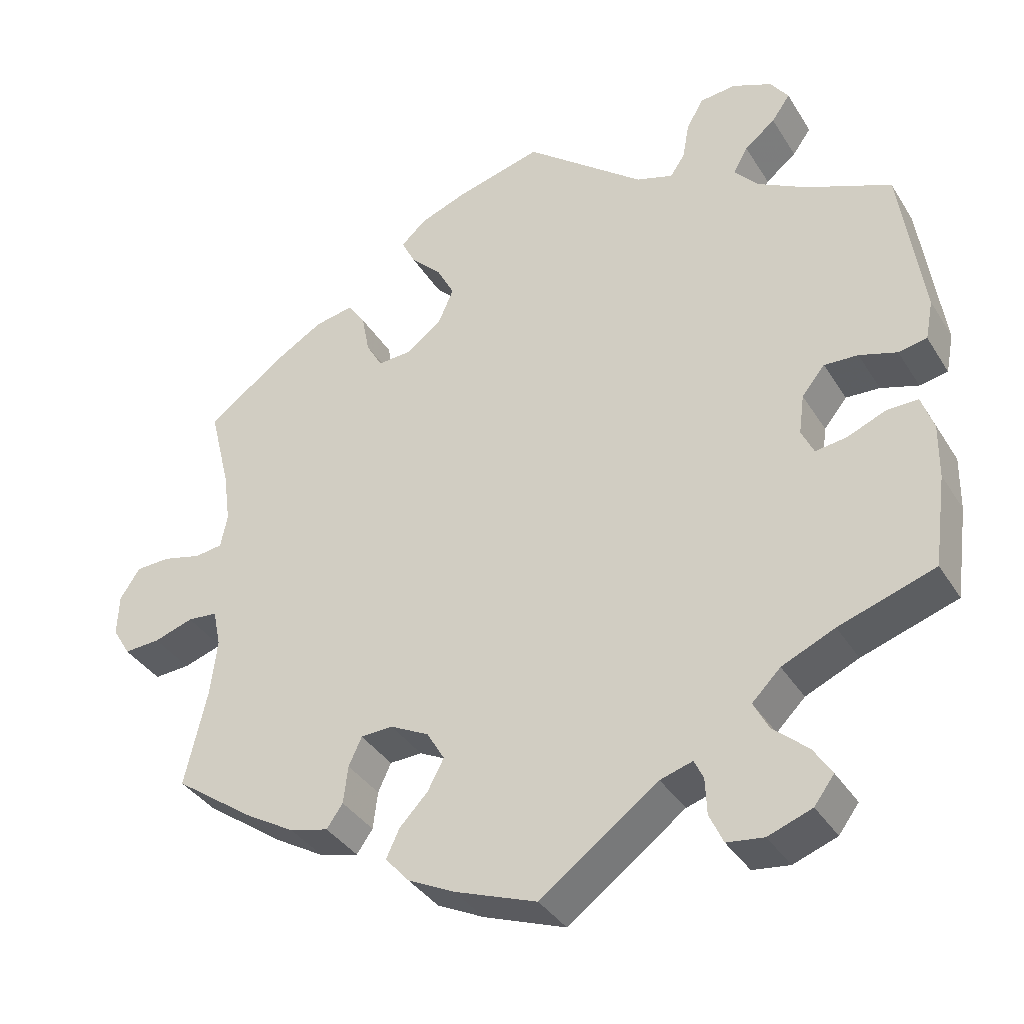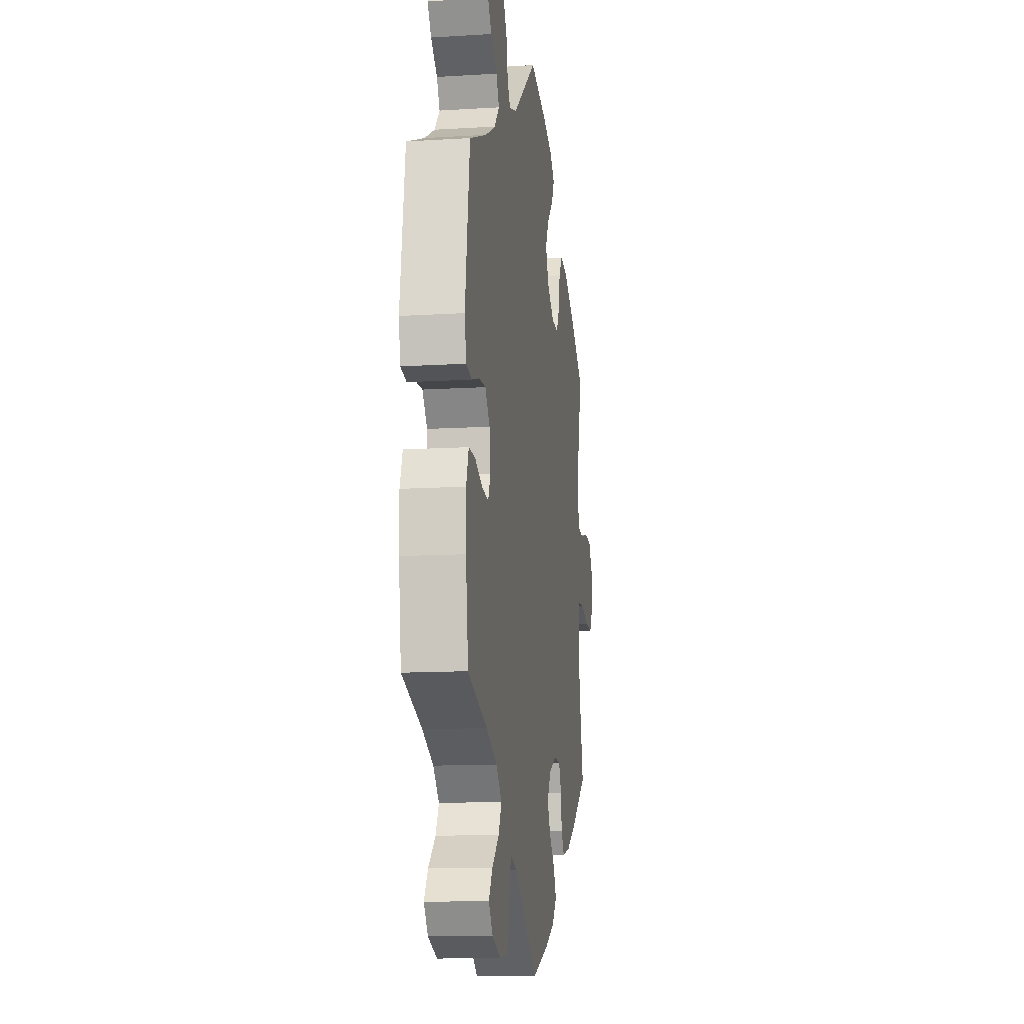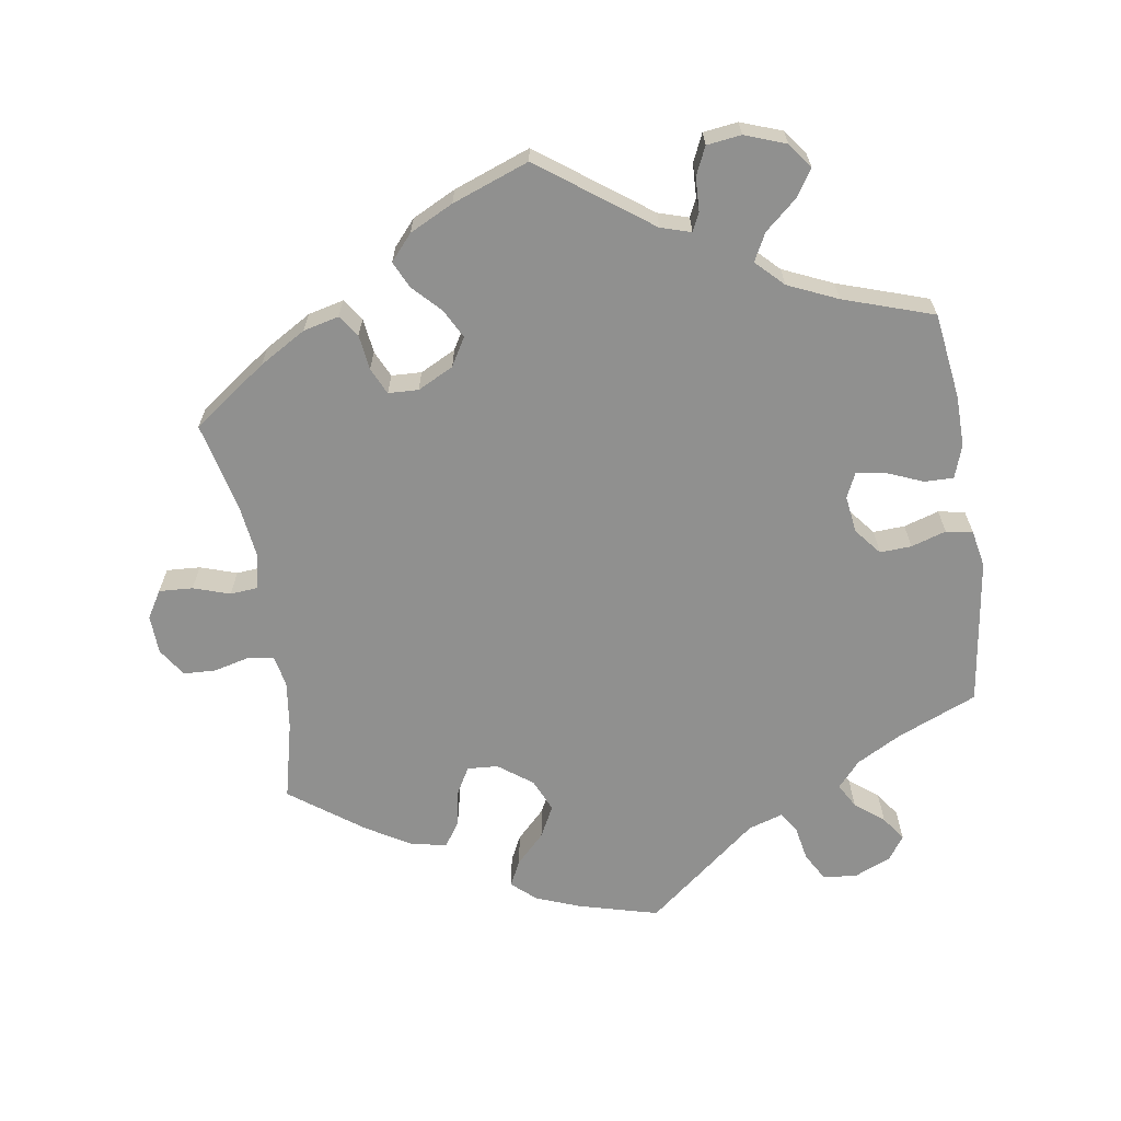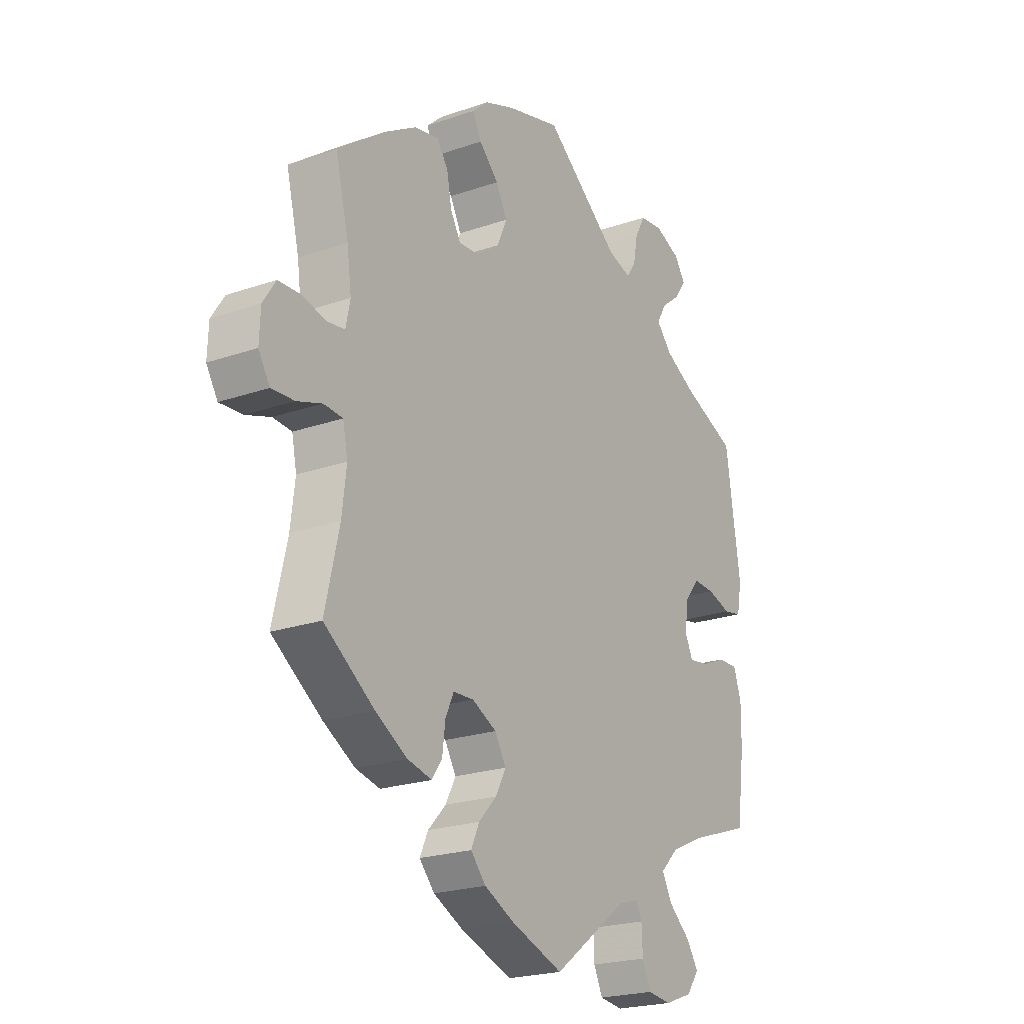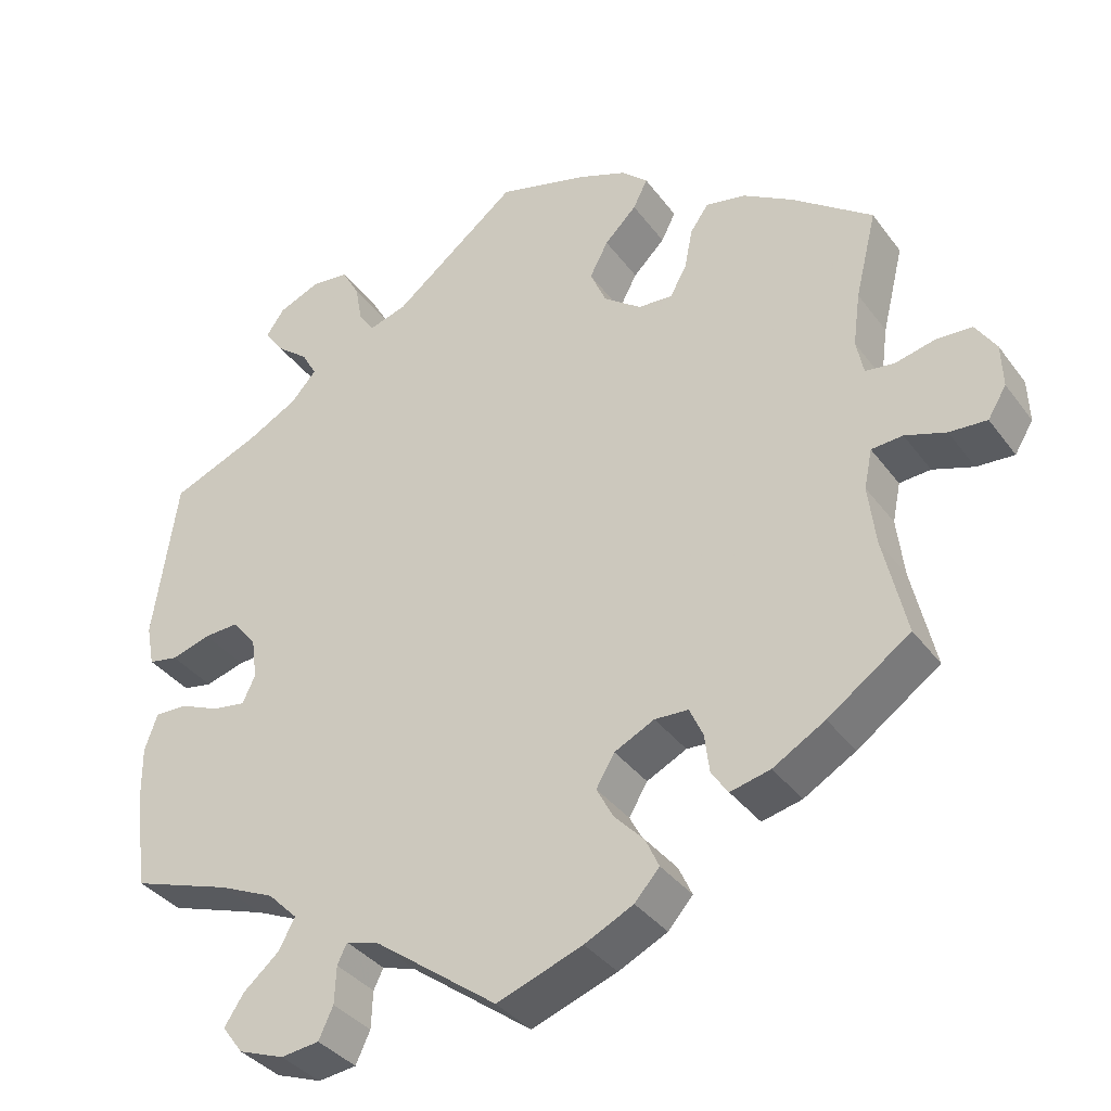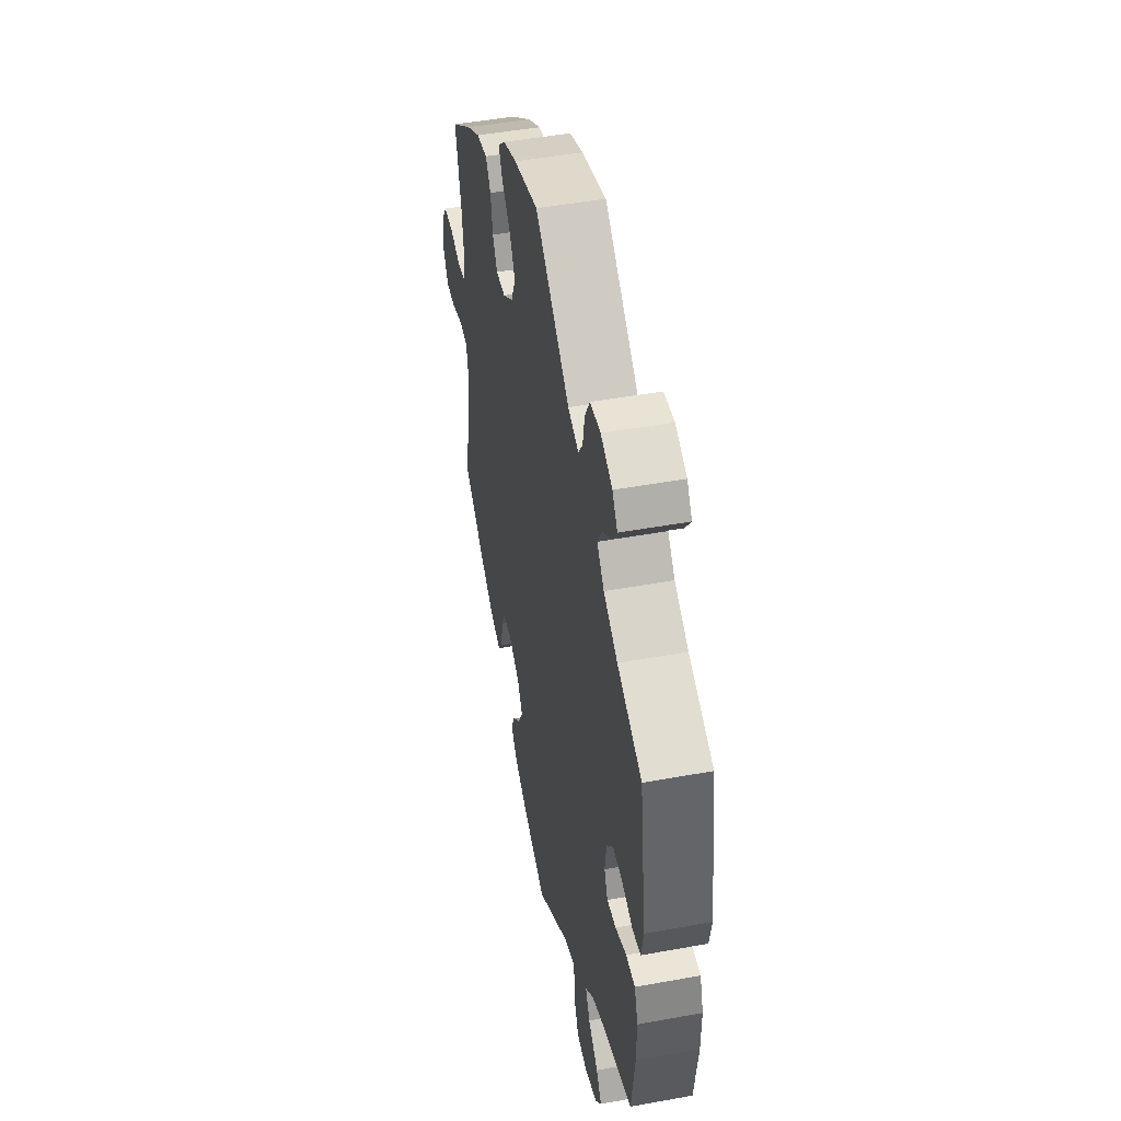
<metadata>
{"format":"obj","ext":"obj","renderer":"f3d","projection":"perspective","resolution":1024,"background":"white","views":[{"elev":-36.5,"azim":-151.9,"up":"+Z"},{"elev":-12.5,"azim":-81.7,"up":"+Z"},{"elev":-65.6,"azim":-170.9,"up":"+Y"},{"elev":-22.1,"azim":121.2,"up":"+Z"},{"elev":-36.1,"azim":31.6,"up":"+Z"},{"elev":47.6,"azim":-101.6,"up":"+Z"}]}
</metadata>
<code>
v -0.153 0.07 -0.465
v -0.195 0.07 -0.452
v -0.207 0.07 -0.477
v -0.209 0.07 -0.524
v -0.227 0.07 -0.563
v -0.275 0.07 -0.569
v -0.332 0.07 -0.548
v -0.358 0.07 -0.513
v -0.334 0.07 -0.476
v -0.289 0.07 -0.437
v -0.269 0.07 -0.399
v -0.306 0.07 -0.362
v -0.375 0.07 -0.331
v -0.5 0.07 -0.289
v -0.516 0.07 -0.17
v -0.517 0.07 -0.099
v -0.501 0.07 -0.053
v -0.46 0.07 -0.054
v -0.41 0.07 -0.075
v -0.369 0.07 -0.081
v -0.353 0.07 -0.047
v -0.36 0.07 0.005
v -0.39 0.07 0.042
v -0.434 0.07 0.04
v -0.483 0.07 0.025
v -0.52 0.07 0.032
v -0.53 0.07 0.084
v -0.5 0.07 0.289
v -0.389 0.07 0.335
v -0.326 0.07 0.369
v -0.294 0.07 0.405
v -0.313 0.07 0.439
v -0.353 0.07 0.471
v -0.377 0.07 0.505
v -0.354 0.07 0.538
v -0.302 0.07 0.56
v -0.255 0.07 0.555
v -0.233 0.07 0.516
v -0.224 0.07 0.467
v -0.205 0.07 0.439
v -0.157 0.07 0.454
v -0.001 0.07 0.578
v 0.11 0.07 0.548
v 0.172 0.07 0.524
v 0.205 0.07 0.494
v 0.187 0.07 0.458
v 0.147 0.07 0.418
v 0.124 0.07 0.374
v 0.144 0.07 0.328
v 0.191 0.07 0.293
v 0.234 0.07 0.29
v 0.255 0.07 0.327
v 0.265 0.07 0.379
v 0.288 0.07 0.412
v 0.338 0.07 0.402
v 0.401 0.07 0.364
v 0.501 0.07 0.29
v 0.474 0.07 0.18
v 0.465 0.07 0.113
v 0.474 0.07 0.069
v 0.51 0.07 0.064
v 0.56 0.07 0.076
v 0.605 0.07 0.074
v 0.631 0.07 0.034
v 0.633 0.07 -0.02
v 0.61 0.07 -0.058
v 0.563 0.07 -0.055
v 0.512 0.07 -0.038
v 0.473 0.07 -0.041
v 0.463 0.07 -0.09
v 0.472 0.07 -0.164
v 0.501 0.07 -0.289
v 0.398 0.07 -0.362
v 0.333 0.07 -0.4
v 0.283 0.07 -0.412
v 0.262 0.07 -0.382
v 0.256 0.07 -0.333
v 0.239 0.07 -0.296
v 0.197 0.07 -0.294
v 0.147 0.07 -0.319
v 0.124 0.07 -0.358
v 0.145 0.07 -0.398
v 0.182 0.07 -0.437
v 0.199 0.07 -0.474
v 0.168 0.07 -0.509
v 0.107 0.07 -0.539
v 0 0.07 -0.578
v -0.153 0 -0.465
v -0.195 0 -0.452
v -0.207 0 -0.477
v -0.209 0 -0.524
v -0.227 0 -0.563
v -0.275 0 -0.569
v -0.332 0 -0.548
v -0.358 0 -0.513
v -0.334 0 -0.476
v -0.289 0 -0.437
v -0.269 0 -0.399
v -0.306 0 -0.362
v -0.375 0 -0.331
v -0.5 0 -0.289
v -0.516 0 -0.17
v -0.517 0 -0.099
v -0.501 0 -0.053
v -0.46 0 -0.054
v -0.41 0 -0.075
v -0.369 0 -0.081
v -0.353 0 -0.047
v -0.36 0 0.005
v -0.39 0 0.042
v -0.434 0 0.04
v -0.483 0 0.025
v -0.52 0 0.032
v -0.53 0 0.084
v -0.5 0 0.289
v -0.389 0 0.335
v -0.326 0 0.369
v -0.294 0 0.405
v -0.313 0 0.439
v -0.353 0 0.471
v -0.377 0 0.505
v -0.354 0 0.538
v -0.302 0 0.56
v -0.255 0 0.555
v -0.233 0 0.516
v -0.224 0 0.467
v -0.205 0 0.439
v -0.157 0 0.454
v -0.001 0 0.578
v 0.11 0 0.548
v 0.172 0 0.524
v 0.205 0 0.494
v 0.187 0 0.458
v 0.147 0 0.418
v 0.124 0 0.374
v 0.144 0 0.328
v 0.191 0 0.293
v 0.234 0 0.29
v 0.255 0 0.327
v 0.265 0 0.379
v 0.288 0 0.412
v 0.338 0 0.402
v 0.401 0 0.364
v 0.501 0 0.29
v 0.474 0 0.18
v 0.465 0 0.113
v 0.474 0 0.069
v 0.51 0 0.064
v 0.56 0 0.076
v 0.605 0 0.074
v 0.631 0 0.034
v 0.633 0 -0.02
v 0.61 0 -0.058
v 0.563 0 -0.055
v 0.512 0 -0.038
v 0.473 0 -0.041
v 0.463 0 -0.09
v 0.472 0 -0.164
v 0.501 0 -0.289
v 0.398 0 -0.362
v 0.333 0 -0.4
v 0.283 0 -0.412
v 0.262 0 -0.382
v 0.256 0 -0.333
v 0.239 0 -0.296
v 0.197 0 -0.294
v 0.147 0 -0.319
v 0.124 0 -0.358
v 0.145 0 -0.398
v 0.182 0 -0.437
v 0.199 0 -0.474
v 0.168 0 -0.509
v 0.107 0 -0.539
v 0 0 -0.578
f 86 87 1
f 85 86 1 2
f 82 83 84 85
f 81 82 85 2
f 80 81 2
f 79 80 2
f 74 75 76 77
f 74 77 78
f 71 72 73 74
f 70 71 74 78
f 69 70 78 79
f 65 66 67 68
f 65 68 69
f 64 65 69
f 61 62 63 64
f 60 61 64 69
f 59 60 69 79
f 55 56 57 58
f 52 53 54 55
f 51 52 55 58
f 50 51 58 59
f 44 45 46 47
f 44 47 48
f 41 42 43 44
f 40 41 44 48
f 36 37 38 39
f 36 39 40
f 35 36 40
f 32 33 34 35
f 31 32 35 40
f 30 31 40 48
f 26 27 28 29
f 24 25 26 29
f 23 24 29 30
f 22 23 30 48
f 16 17 18 19
f 16 19 20
f 13 14 15 16
f 12 13 16 20
f 11 12 20 21
f 7 8 9 10
f 7 10 11
f 6 7 11
f 3 4 5 6
f 2 3 6 11
f 50 59 79 2
f 21 22 48 49
f 21 49 50
f 2 11 21 50
f 88 174 173
f 89 88 173 172
f 172 171 170 169
f 89 172 169 168
f 89 168 167
f 89 167 166
f 164 163 162 161
f 165 164 161
f 161 160 159 158
f 165 161 158 157
f 166 165 157 156
f 155 154 153 152
f 156 155 152
f 156 152 151
f 151 150 149 148
f 156 151 148 147
f 166 156 147 146
f 145 144 143 142
f 142 141 140 139
f 145 142 139 138
f 146 145 138 137
f 134 133 132 131
f 135 134 131
f 131 130 129 128
f 135 131 128 127
f 126 125 124 123
f 127 126 123
f 127 123 122
f 122 121 120 119
f 127 122 119 118
f 135 127 118 117
f 116 115 114 113
f 116 113 112 111
f 117 116 111 110
f 135 117 110 109
f 106 105 104 103
f 107 106 103
f 103 102 101 100
f 107 103 100 99
f 108 107 99 98
f 97 96 95 94
f 98 97 94
f 98 94 93
f 93 92 91 90
f 98 93 90 89
f 89 166 146 137
f 136 135 109 108
f 137 136 108
f 137 108 98 89
f 1 88 89 2
f 2 89 90 3
f 3 90 91 4
f 4 91 92 5
f 5 92 93 6
f 6 93 94 7
f 7 94 95 8
f 8 95 96 9
f 9 96 97 10
f 10 97 98 11
f 11 98 99 12
f 12 99 100 13
f 13 100 101 14
f 14 101 102 15
f 15 102 103 16
f 16 103 104 17
f 17 104 105 18
f 18 105 106 19
f 19 106 107 20
f 20 107 108 21
f 21 108 109 22
f 22 109 110 23
f 23 110 111 24
f 24 111 112 25
f 25 112 113 26
f 26 113 114 27
f 27 114 115 28
f 28 115 116 29
f 29 116 117 30
f 30 117 118 31
f 31 118 119 32
f 32 119 120 33
f 33 120 121 34
f 34 121 122 35
f 35 122 123 36
f 36 123 124 37
f 37 124 125 38
f 38 125 126 39
f 39 126 127 40
f 40 127 128 41
f 41 128 129 42
f 42 129 130 43
f 43 130 131 44
f 44 131 132 45
f 45 132 133 46
f 46 133 134 47
f 47 134 135 48
f 48 135 136 49
f 49 136 137 50
f 50 137 138 51
f 51 138 139 52
f 52 139 140 53
f 53 140 141 54
f 54 141 142 55
f 55 142 143 56
f 56 143 144 57
f 57 144 145 58
f 58 145 146 59
f 59 146 147 60
f 60 147 148 61
f 61 148 149 62
f 62 149 150 63
f 63 150 151 64
f 64 151 152 65
f 65 152 153 66
f 66 153 154 67
f 67 154 155 68
f 68 155 156 69
f 69 156 157 70
f 70 157 158 71
f 71 158 159 72
f 72 159 160 73
f 73 160 161 74
f 74 161 162 75
f 75 162 163 76
f 76 163 164 77
f 77 164 165 78
f 78 165 166 79
f 79 166 167 80
f 80 167 168 81
f 81 168 169 82
f 82 169 170 83
f 83 170 171 84
f 84 171 172 85
f 85 172 173 86
f 86 173 174 87
f 87 174 88 1

</code>
